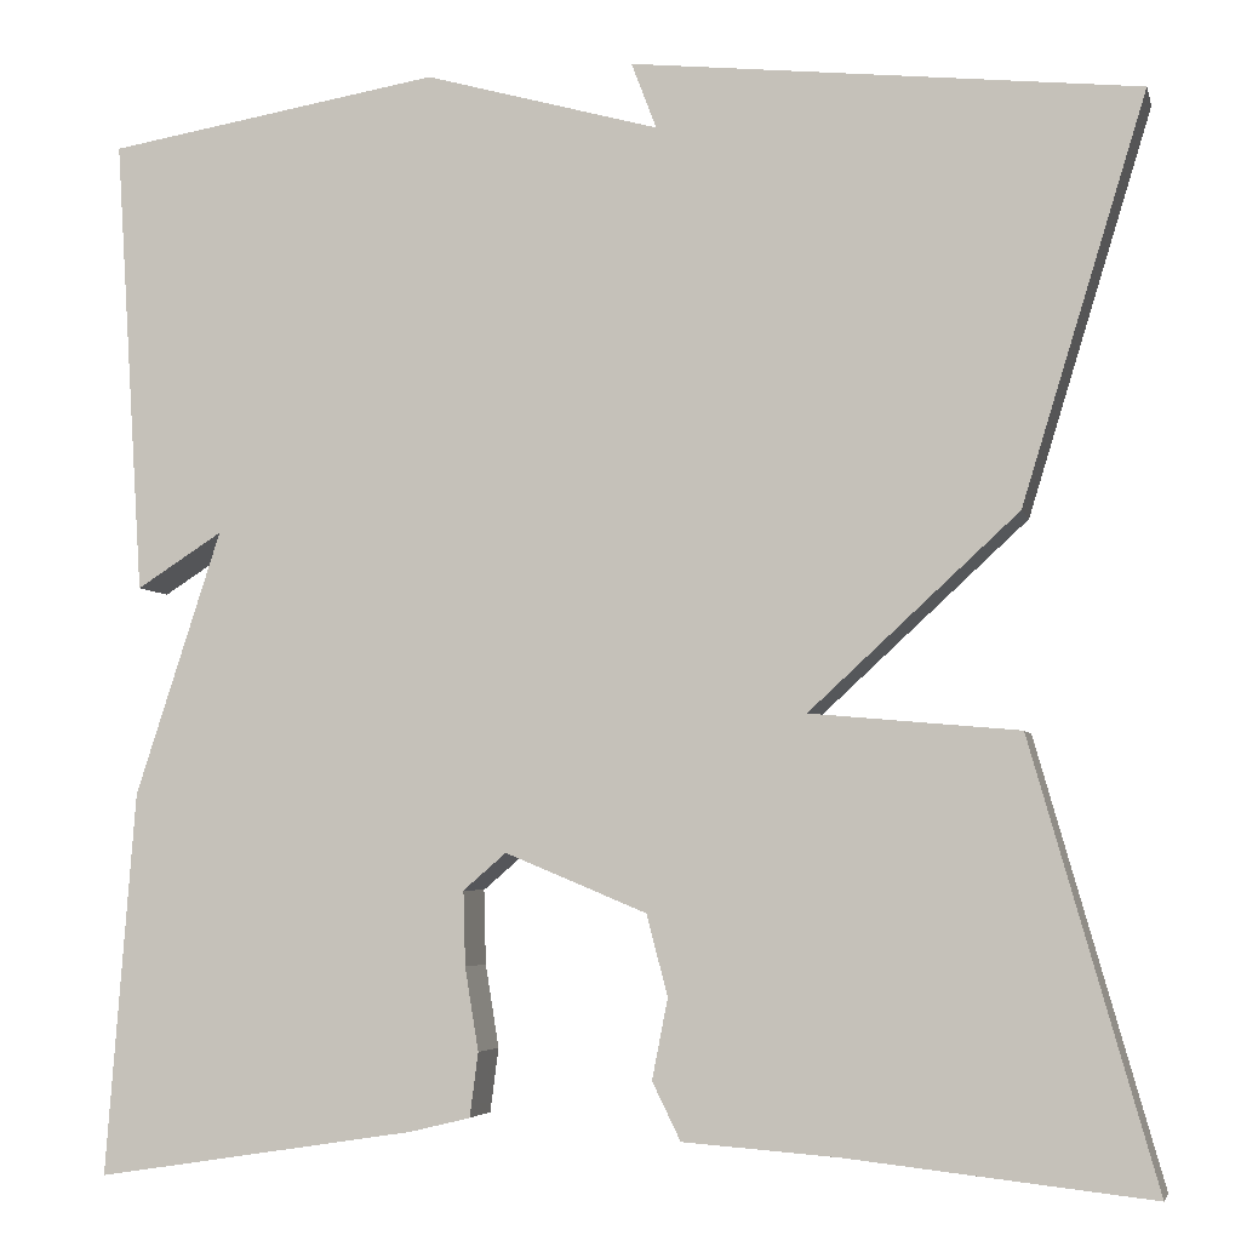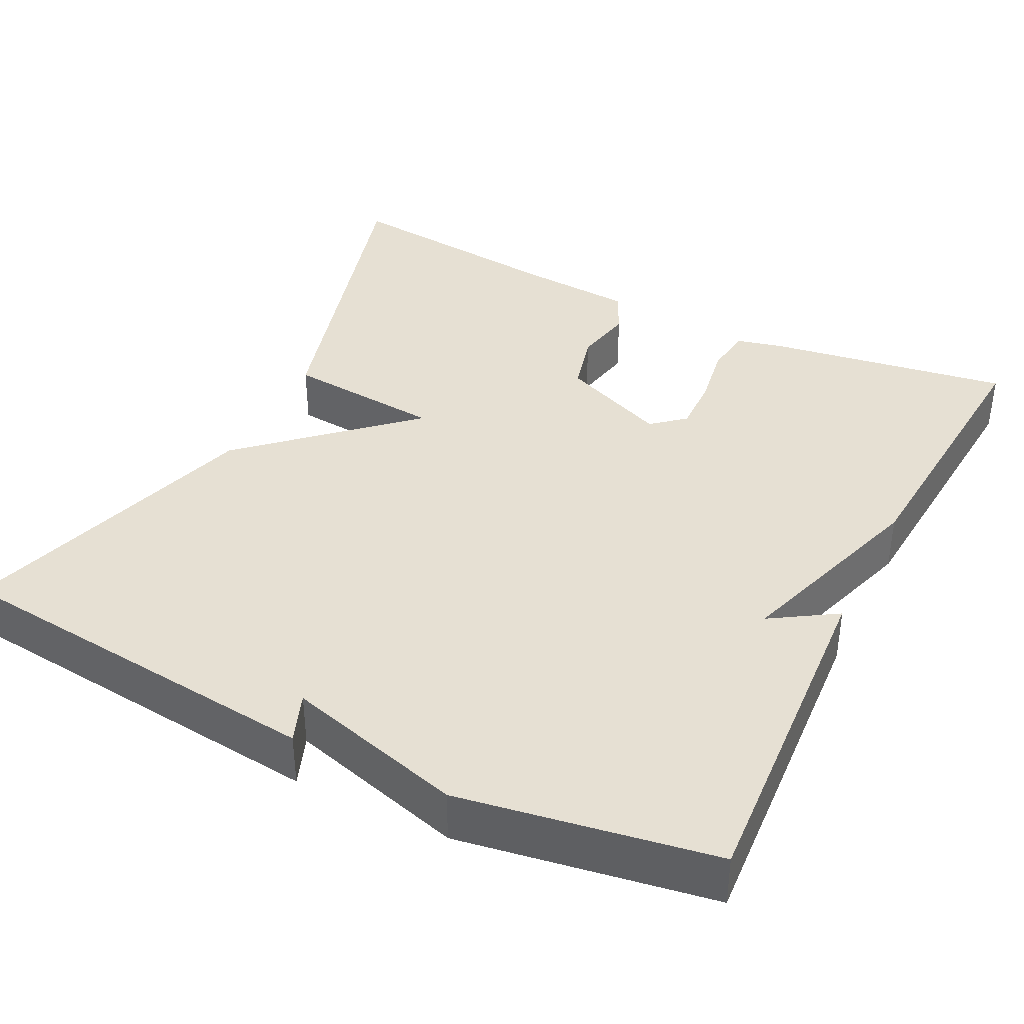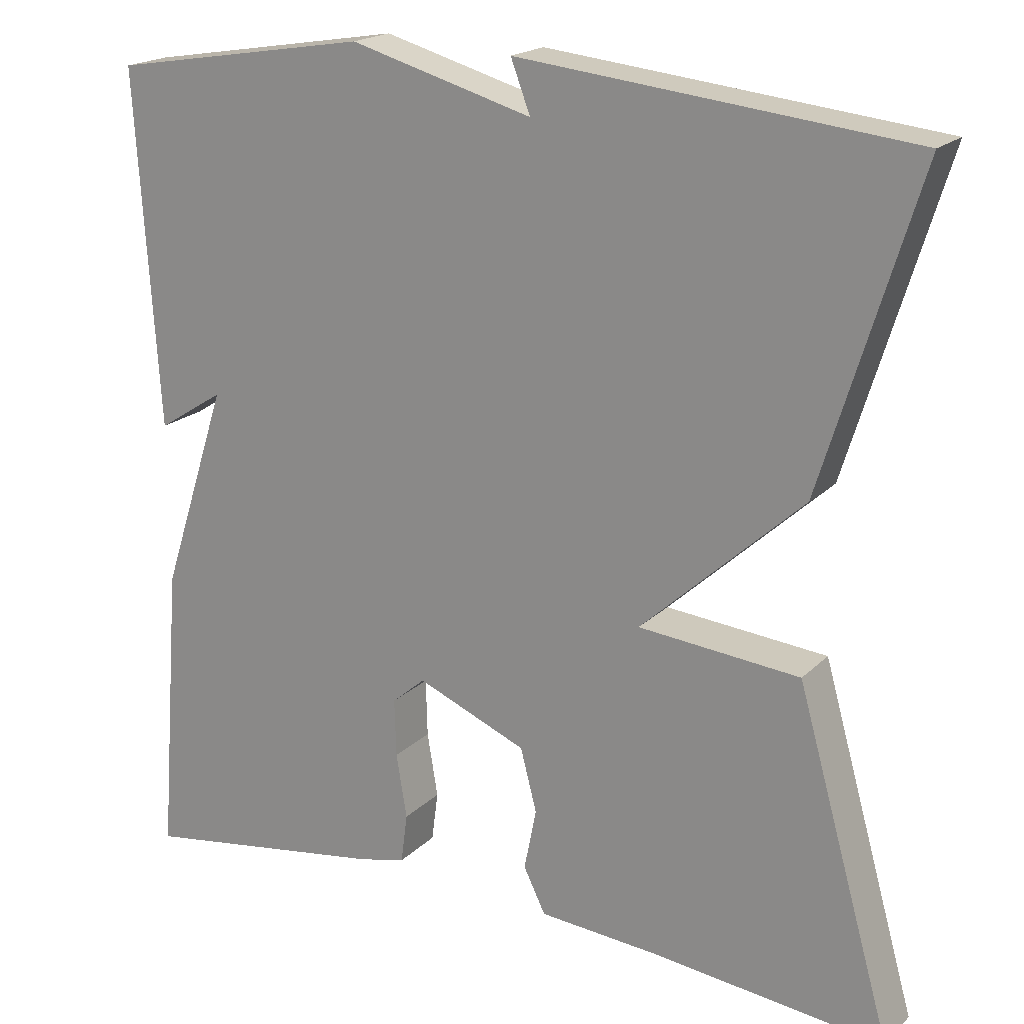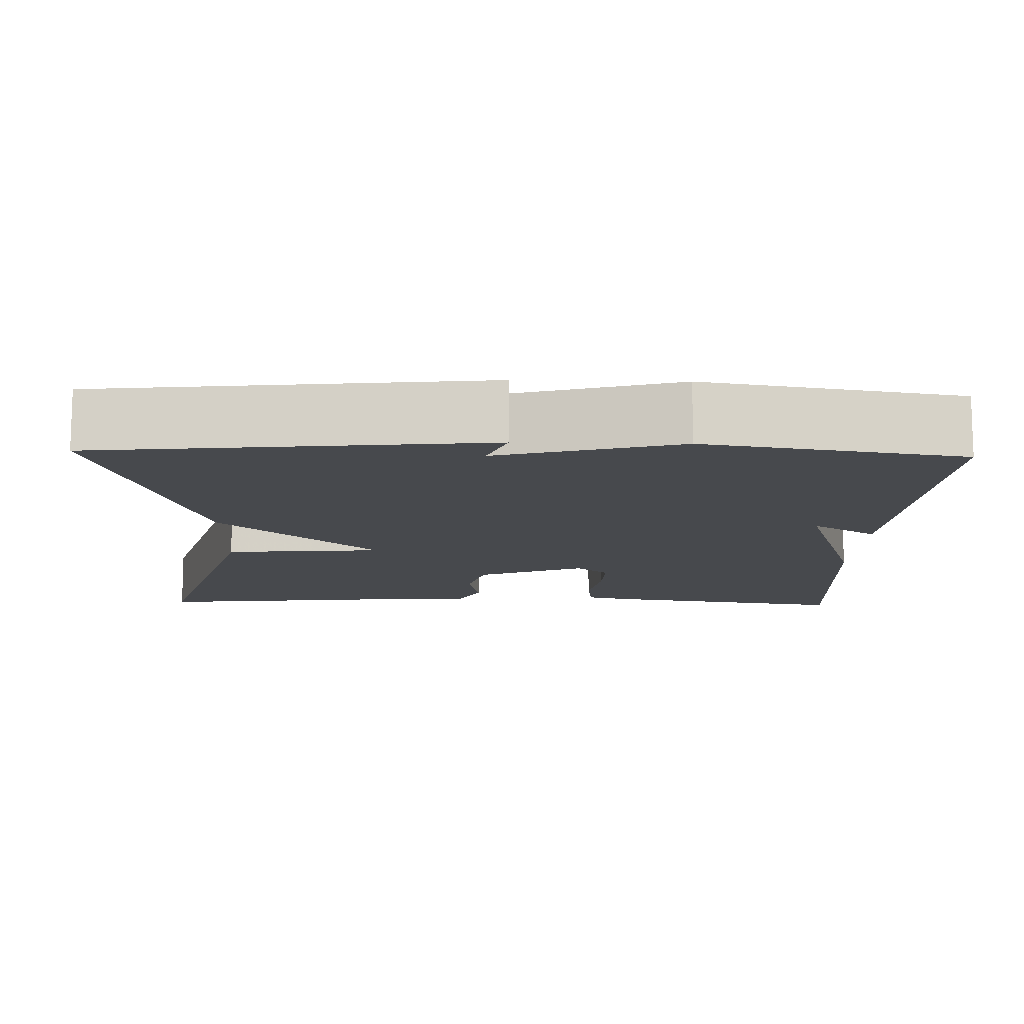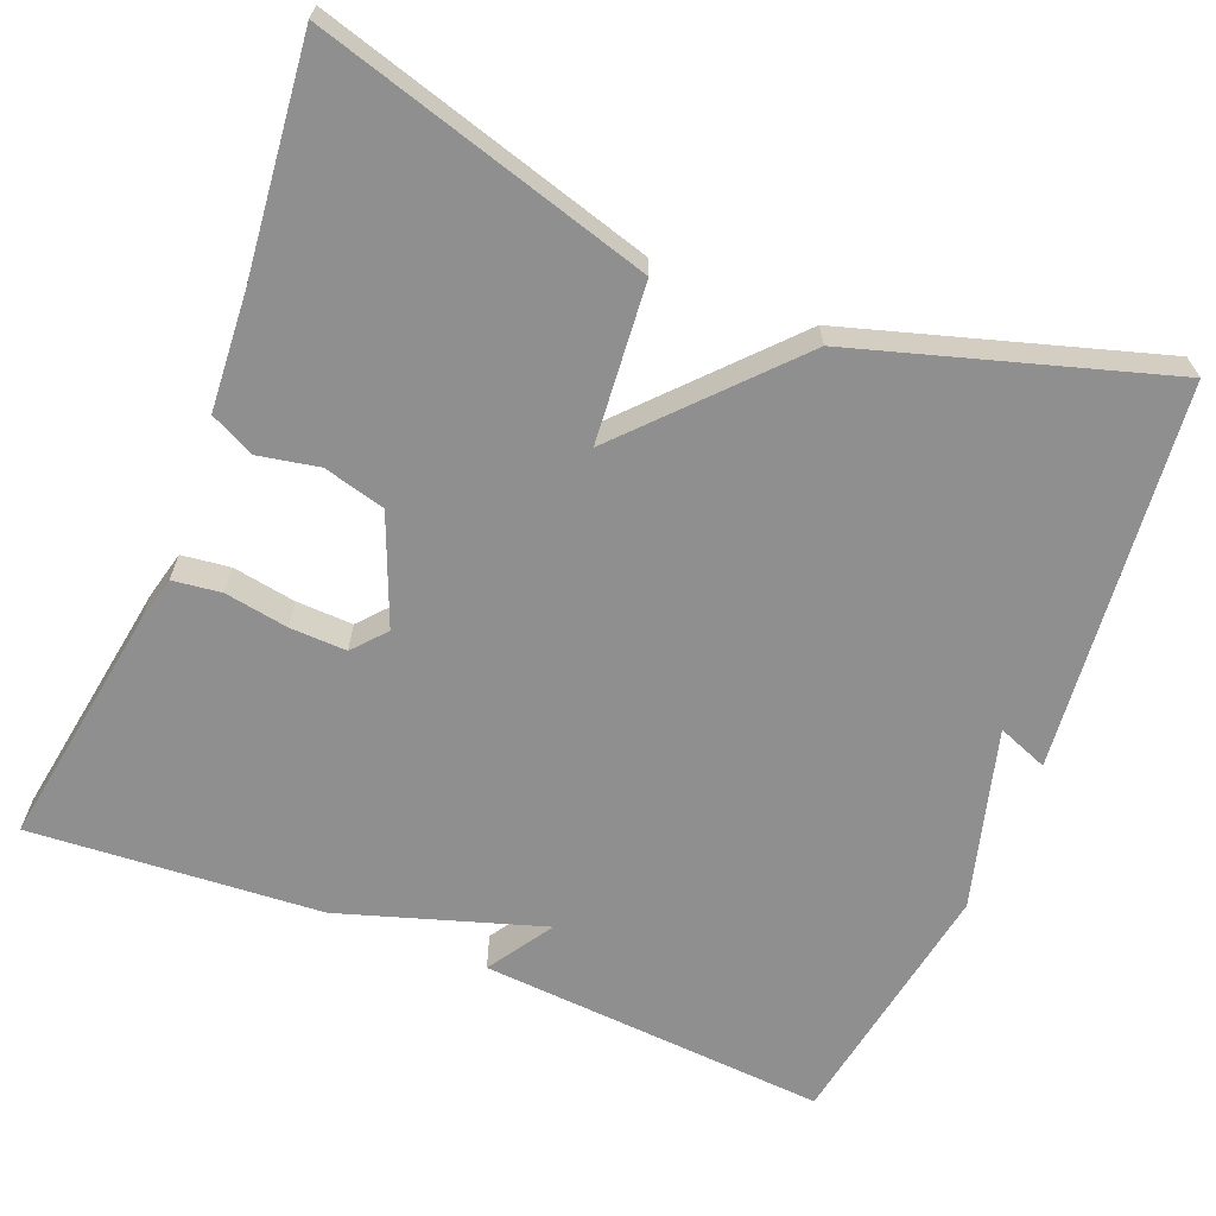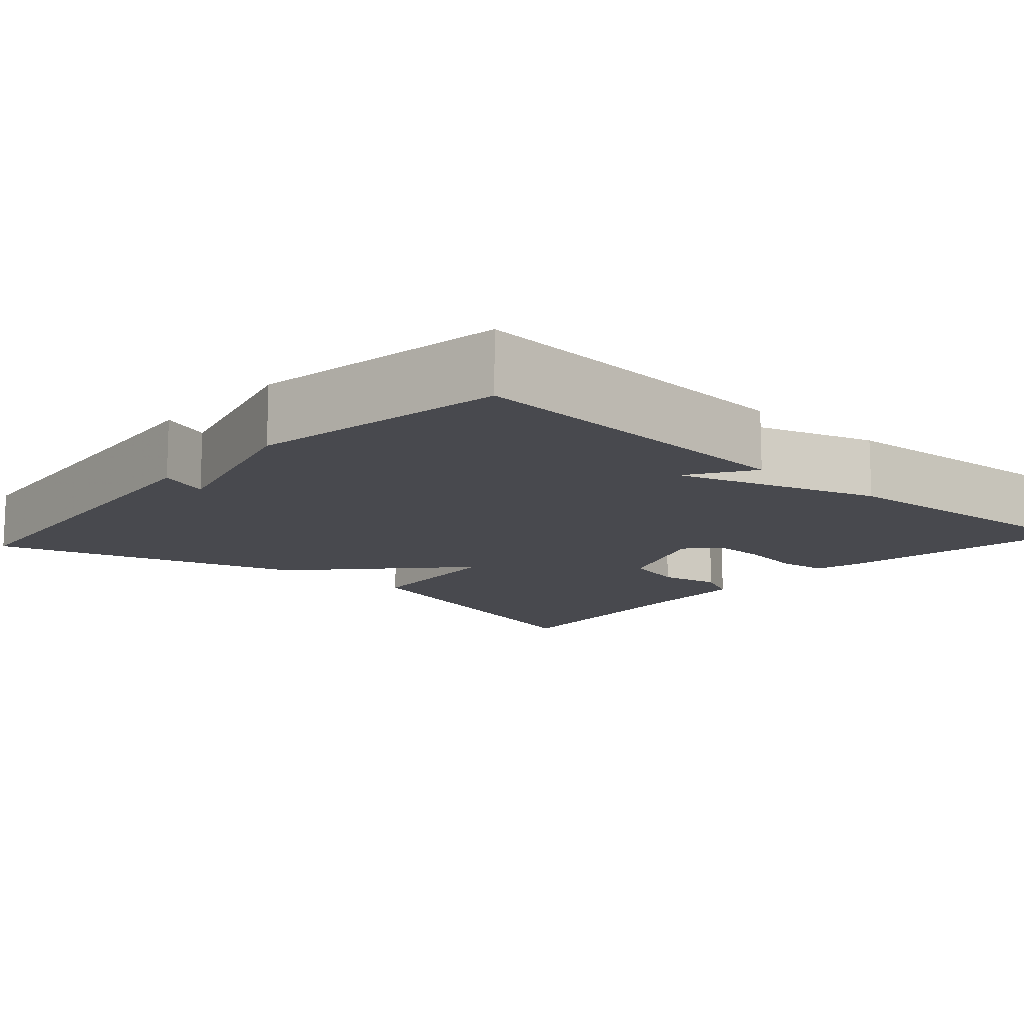
<metadata>
{"format":"obj","ext":"obj","renderer":"f3d","projection":"perspective","resolution":1024,"background":"white","views":[{"elev":-4.9,"azim":-166.6,"up":"+Z"},{"elev":38.4,"azim":26.5,"up":"+Y"},{"elev":19.3,"azim":-149.4,"up":"+Z"},{"elev":-12.0,"azim":-1.7,"up":"+Y"},{"elev":-65.4,"azim":-112.2,"up":"+Y"},{"elev":-12.7,"azim":48.0,"up":"+Y"}]}
</metadata>
<code>
v -0.5 0.07 -0.5
v -0.382 0.07 -0.084
v -0.184 0.07 -0.066
v -0.382 0.07 0.116
v -0.5 0.07 0.5
v -0.019 0.07 0.552
v -0.043 0.07 0.489
v 0.181 0.07 0.552
v 0.5 0.07 0.5
v 0.472 0.07 0.064
v 0.39 0.07 0.116
v 0.472 0.07 -0.136
v 0.5 0.07 -0.5
v 0.194 0.07 -0.453
v 0.136 0.07 -0.439
v 0.128 0.07 -0.378
v 0.141 0.07 -0.299
v 0.143 0.07 -0.228
v 0.102 0.07 -0.193
v -0.033 0.07 -0.249
v -0.053 0.07 -0.326
v -0.038 0.07 -0.402
v -0.065 0.07 -0.457
v -0.212 0.07 -0.468
v -0.5 0 -0.5
v -0.382 0 -0.084
v -0.184 0 -0.066
v -0.382 0 0.116
v -0.5 0 0.5
v -0.019 0 0.552
v -0.043 0 0.489
v 0.181 0 0.552
v 0.5 0 0.5
v 0.472 0 0.064
v 0.39 0 0.116
v 0.472 0 -0.136
v 0.5 0 -0.5
v 0.194 0 -0.453
v 0.136 0 -0.439
v 0.128 0 -0.378
v 0.141 0 -0.299
v 0.143 0 -0.228
v 0.102 0 -0.193
v -0.033 0 -0.249
v -0.053 0 -0.326
v -0.038 0 -0.402
v -0.065 0 -0.457
v -0.212 0 -0.468
f 21 22 23 24
f 1 2 3
f 24 1 3
f 21 24 3
f 20 21 3
f 19 20 3
f 15 16 17
f 14 15 17
f 13 14 17
f 12 13 17
f 11 12 17
f 11 17 18
f 9 10 11
f 8 9 11
f 7 8 11
f 7 11 18 19
f 5 6 7
f 5 7 19
f 4 5 19
f 3 4 19
f 48 47 46 45
f 27 26 25
f 27 25 48
f 27 48 45
f 27 45 44
f 27 44 43
f 41 40 39
f 41 39 38
f 41 38 37
f 41 37 36
f 41 36 35
f 42 41 35
f 35 34 33
f 35 33 32
f 35 32 31
f 43 42 35 31
f 31 30 29
f 43 31 29
f 43 29 28
f 43 28 27
f 1 25 26 2
f 2 26 27 3
f 3 27 28 4
f 4 28 29 5
f 5 29 30 6
f 6 30 31 7
f 7 31 32 8
f 8 32 33 9
f 9 33 34 10
f 10 34 35 11
f 11 35 36 12
f 12 36 37 13
f 13 37 38 14
f 14 38 39 15
f 15 39 40 16
f 16 40 41 17
f 17 41 42 18
f 18 42 43 19
f 19 43 44 20
f 20 44 45 21
f 21 45 46 22
f 22 46 47 23
f 23 47 48 24
f 24 48 25 1

</code>
